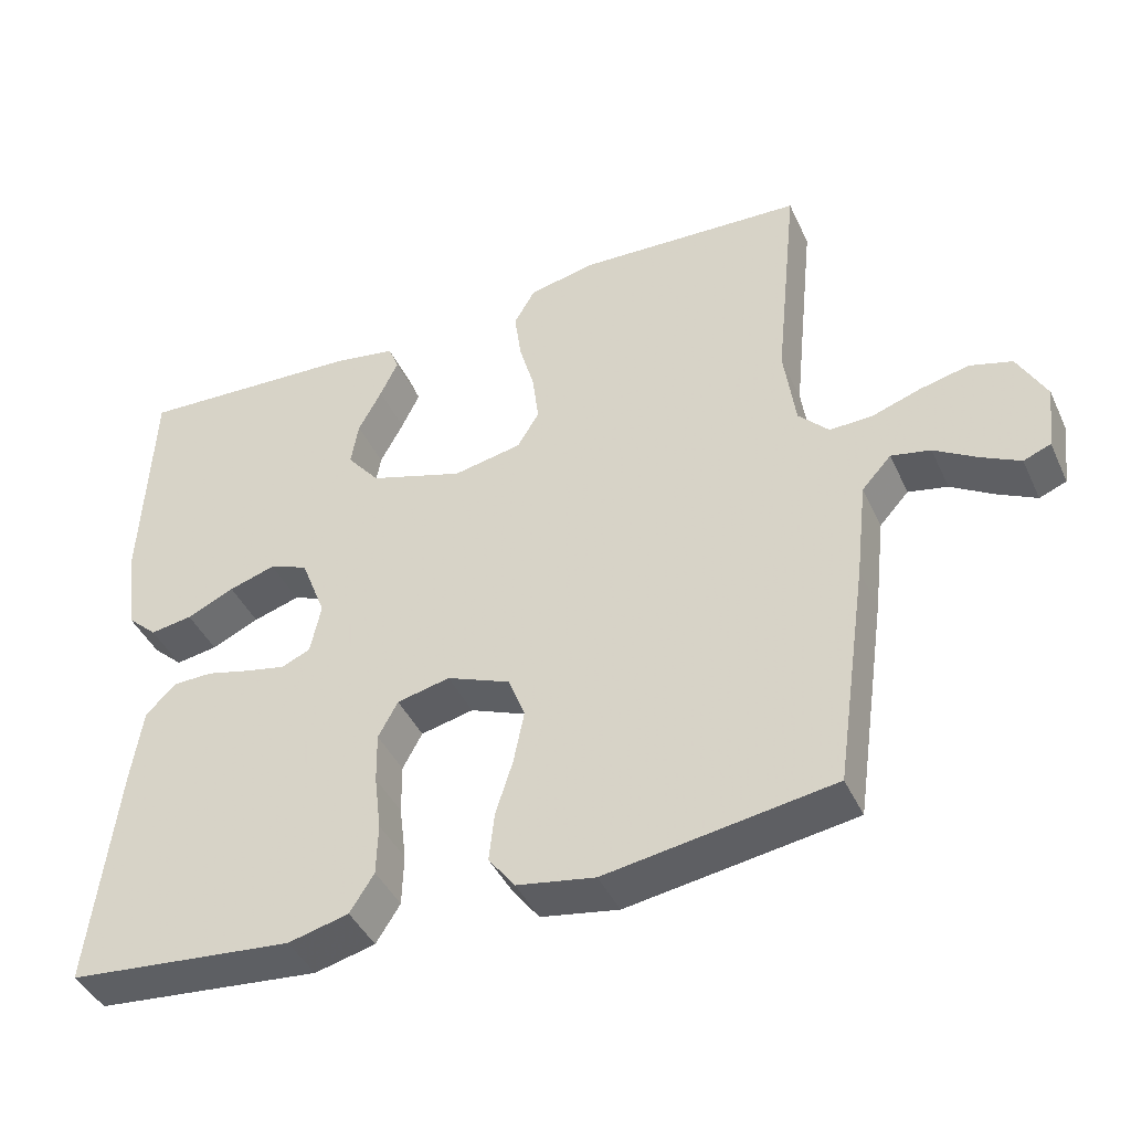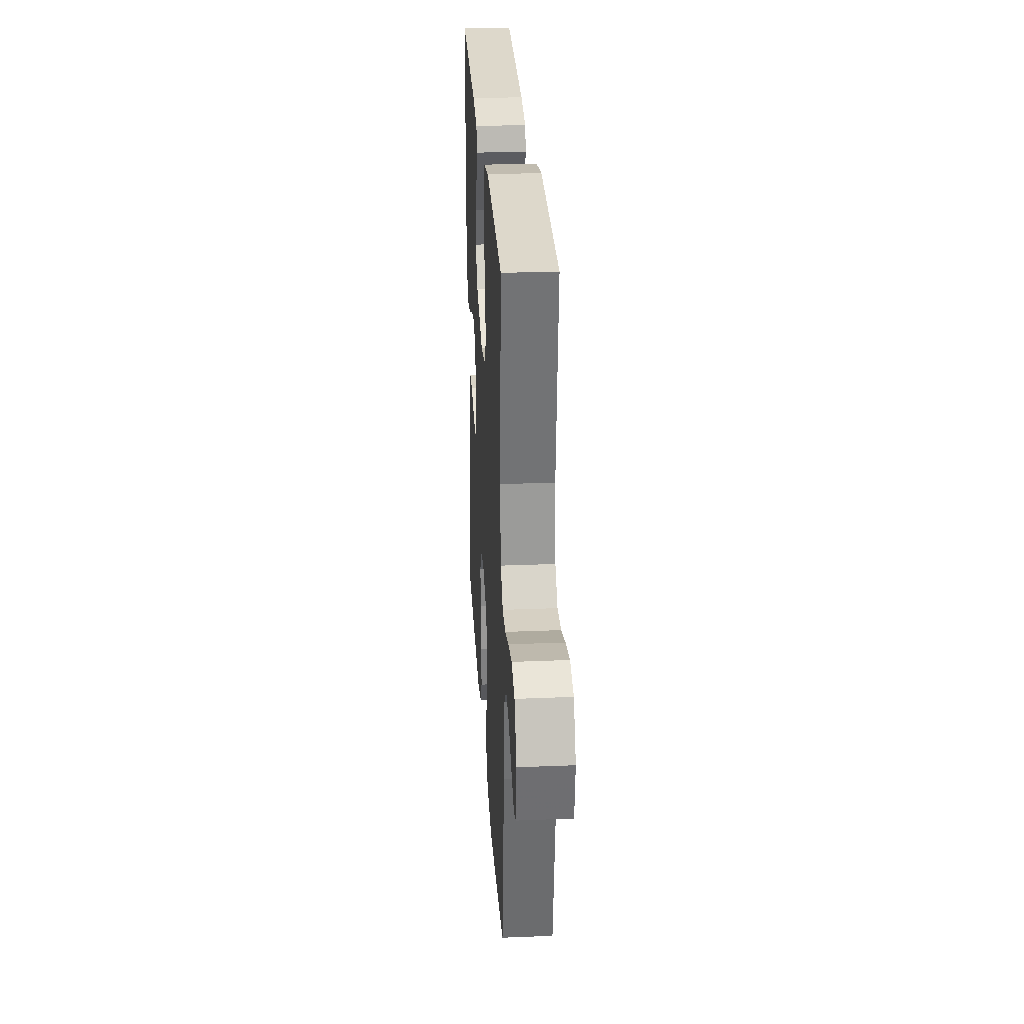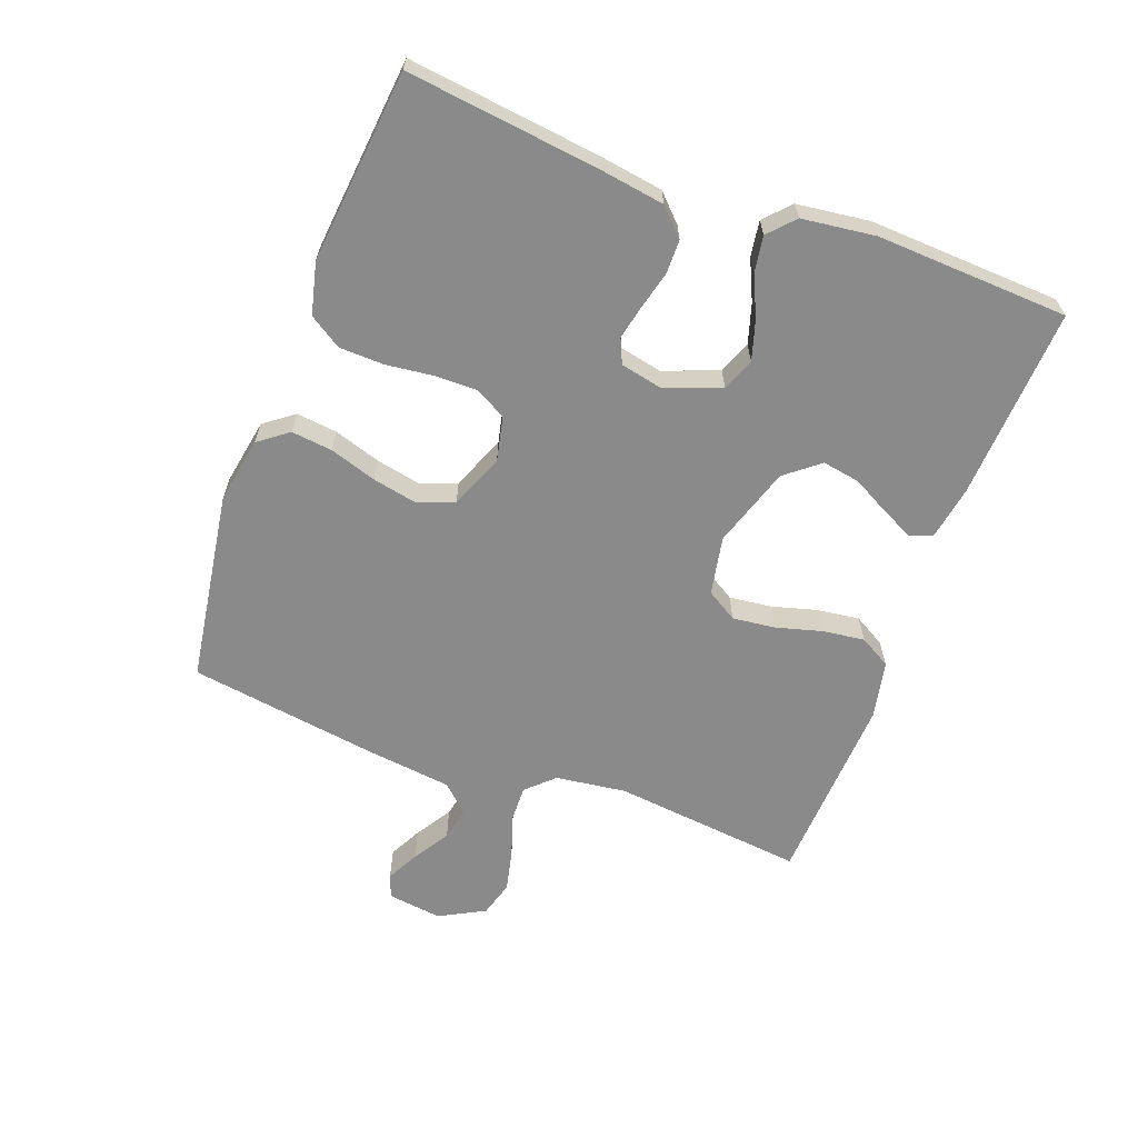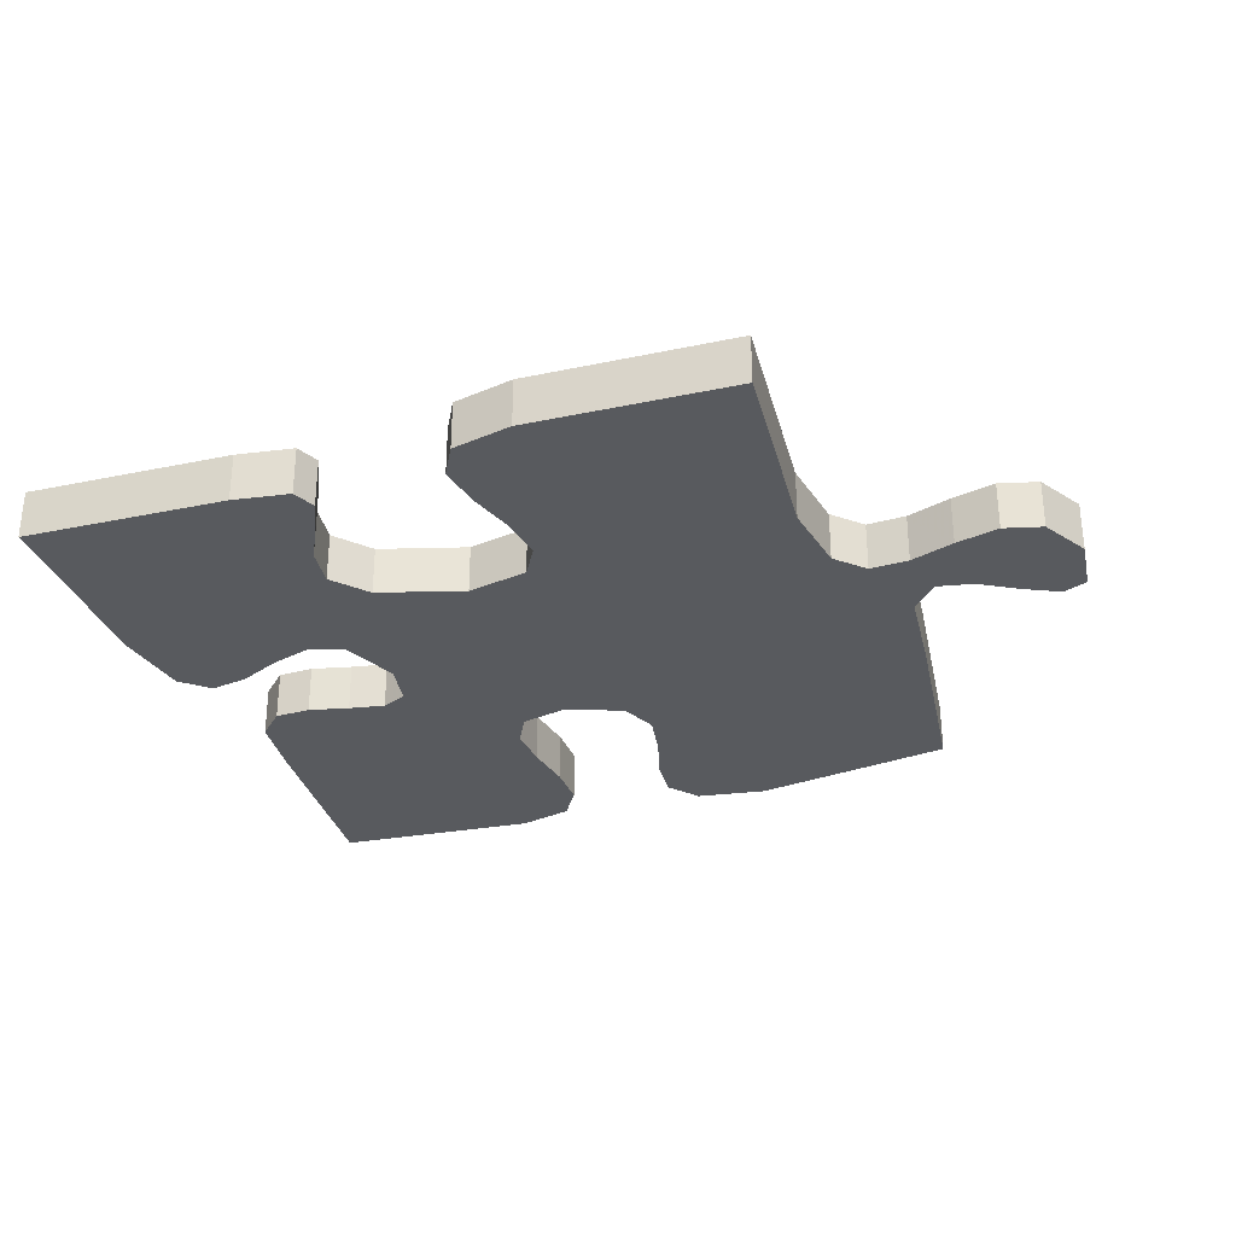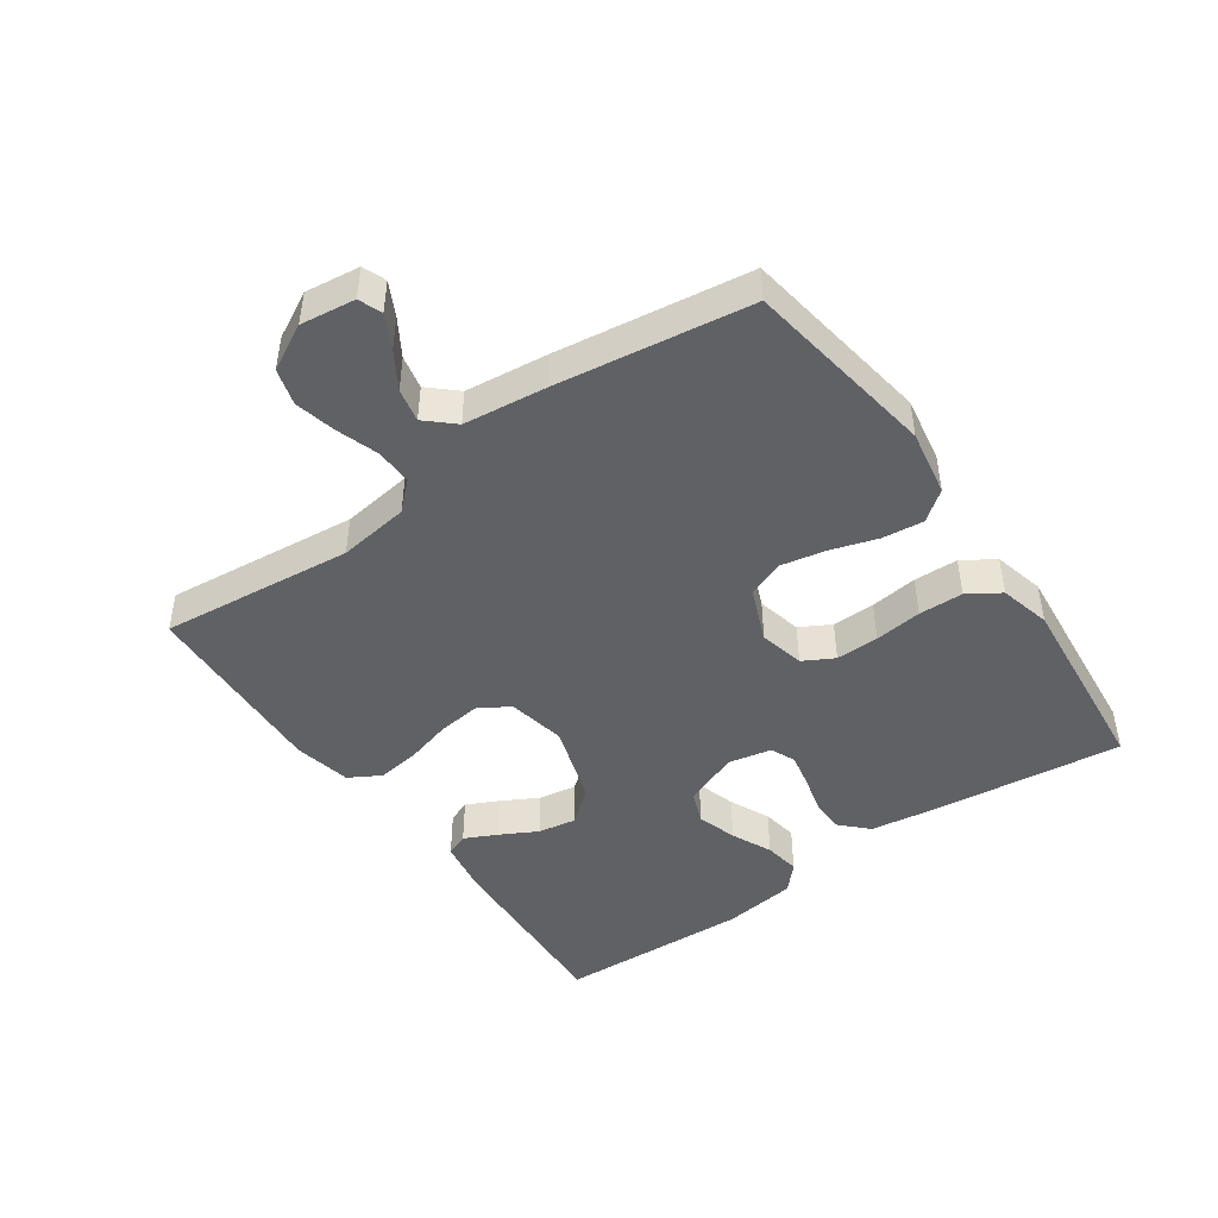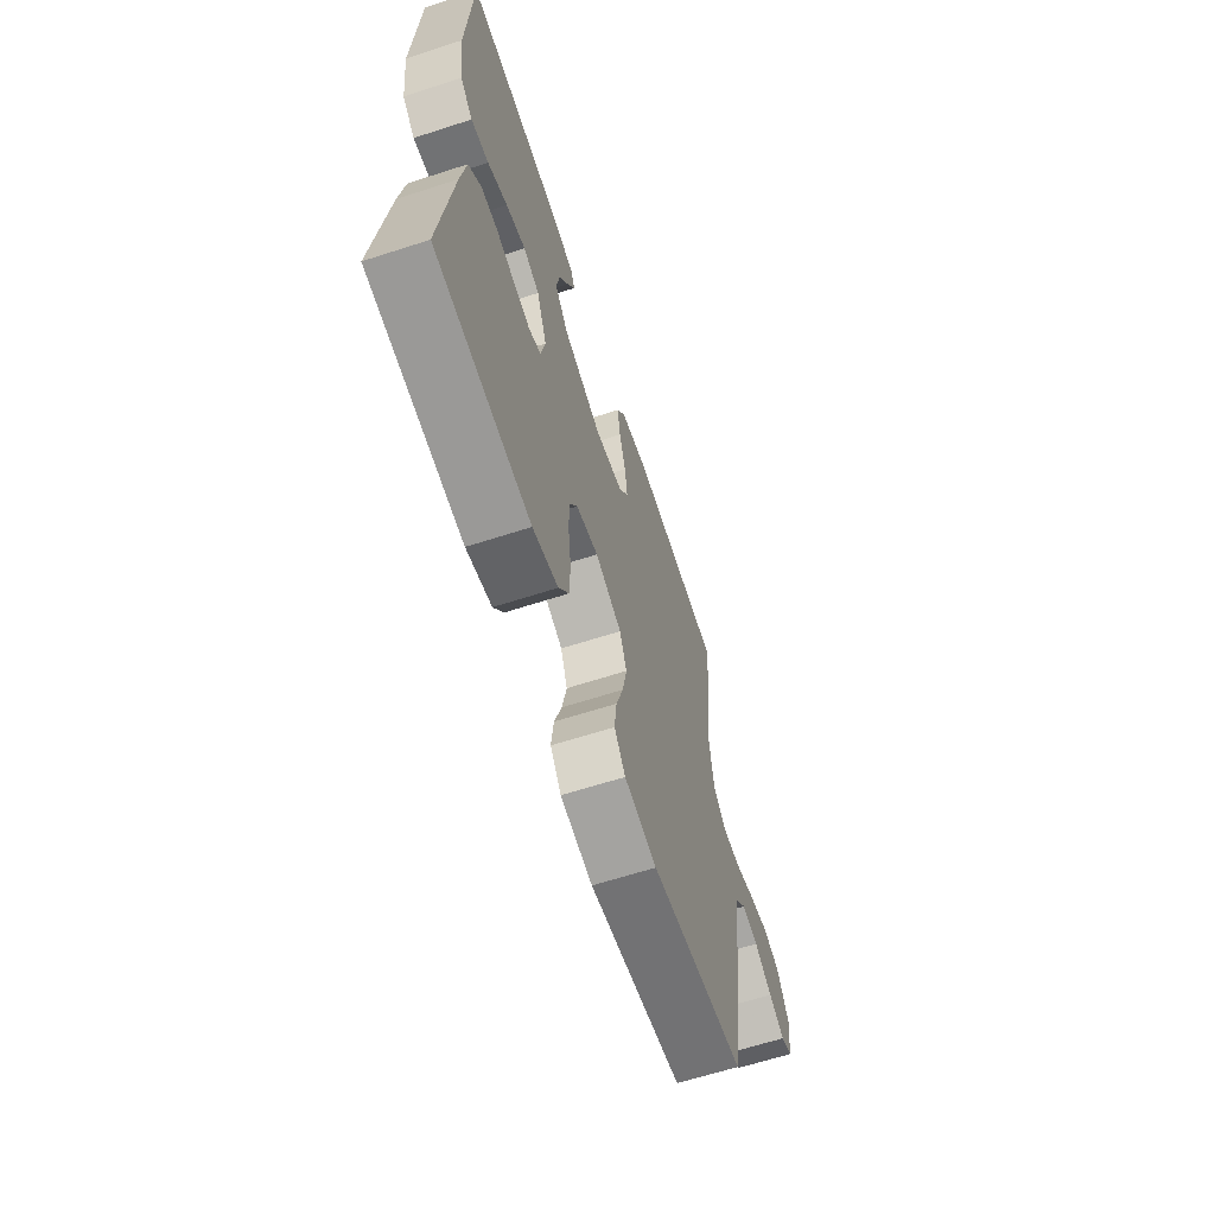
<metadata>
{"format":"obj","ext":"obj","renderer":"f3d","projection":"perspective","resolution":1024,"background":"white","views":[{"elev":-42.4,"azim":23.5,"up":"+Z"},{"elev":28.5,"azim":86.5,"up":"+Z"},{"elev":-63.5,"azim":-110.6,"up":"+Y"},{"elev":-30.5,"azim":19.8,"up":"+Y"},{"elev":-46.2,"azim":125.0,"up":"+Y"},{"elev":-63.9,"azim":-71.9,"up":"+Z"}]}
</metadata>
<code>
v 0.5 0.07 0.5
v 0.469 0.07 0.2
v 0.484 0.07 0.09
v 0.524 0.07 0.048
v 0.581 0.07 0.05
v 0.646 0.07 0.072
v 0.71 0.07 0.087
v 0.766 0.07 0.071
v 0.804 0.07 0
v 0.793 0.07 -0.085
v 0.757 0.07 -0.099
v 0.706 0.07 -0.073
v 0.649 0.07 -0.038
v 0.597 0.07 -0.027
v 0.558 0.07 -0.07
v 0.543 0.07 -0.2
v 0.5 0.07 -0.5
v 0.2 0.07 -0.547
v 0.097 0.07 -0.529
v 0.062 0.07 -0.483
v 0.069 0.07 -0.419
v 0.092 0.07 -0.346
v 0.106 0.07 -0.276
v 0.084 0.07 -0.219
v 0 0.07 -0.185
v -0.07 0.07 -0.201
v -0.096 0.07 -0.249
v -0.095 0.07 -0.316
v -0.086 0.07 -0.39
v -0.088 0.07 -0.459
v -0.12 0.07 -0.509
v -0.2 0.07 -0.529
v -0.5 0.07 -0.5
v -0.465 0.07 -0.2
v -0.45 0.07 -0.099
v -0.41 0.07 -0.059
v -0.357 0.07 -0.058
v -0.298 0.07 -0.073
v -0.245 0.07 -0.084
v -0.207 0.07 -0.067
v -0.193 0.07 0
v -0.226 0.07 0.086
v -0.277 0.07 0.106
v -0.339 0.07 0.087
v -0.402 0.07 0.058
v -0.458 0.07 0.049
v -0.498 0.07 0.086
v -0.513 0.07 0.2
v -0.5 0.07 0.5
v -0.2 0.07 0.485
v -0.117 0.07 0.471
v -0.103 0.07 0.436
v -0.127 0.07 0.386
v -0.158 0.07 0.328
v -0.168 0.07 0.269
v -0.125 0.07 0.216
v 0 0.07 0.176
v 0.091 0.07 0.194
v 0.12 0.07 0.242
v 0.112 0.07 0.308
v 0.092 0.07 0.38
v 0.083 0.07 0.446
v 0.111 0.07 0.495
v 0.2 0.07 0.514
v 0.5 0 0.5
v 0.469 0 0.2
v 0.484 0 0.09
v 0.524 0 0.048
v 0.581 0 0.05
v 0.646 0 0.072
v 0.71 0 0.087
v 0.766 0 0.071
v 0.804 0 0
v 0.793 0 -0.085
v 0.757 0 -0.099
v 0.706 0 -0.073
v 0.649 0 -0.038
v 0.597 0 -0.027
v 0.558 0 -0.07
v 0.543 0 -0.2
v 0.5 0 -0.5
v 0.2 0 -0.547
v 0.097 0 -0.529
v 0.062 0 -0.483
v 0.069 0 -0.419
v 0.092 0 -0.346
v 0.106 0 -0.276
v 0.084 0 -0.219
v 0 0 -0.185
v -0.07 0 -0.201
v -0.096 0 -0.249
v -0.095 0 -0.316
v -0.086 0 -0.39
v -0.088 0 -0.459
v -0.12 0 -0.509
v -0.2 0 -0.529
v -0.5 0 -0.5
v -0.465 0 -0.2
v -0.45 0 -0.099
v -0.41 0 -0.059
v -0.357 0 -0.058
v -0.298 0 -0.073
v -0.245 0 -0.084
v -0.207 0 -0.067
v -0.193 0 0
v -0.226 0 0.086
v -0.277 0 0.106
v -0.339 0 0.087
v -0.402 0 0.058
v -0.458 0 0.049
v -0.498 0 0.086
v -0.513 0 0.2
v -0.5 0 0.5
v -0.2 0 0.485
v -0.117 0 0.471
v -0.103 0 0.436
v -0.127 0 0.386
v -0.158 0 0.328
v -0.168 0 0.269
v -0.125 0 0.216
v 0 0 0.176
v 0.091 0 0.194
v 0.12 0 0.242
v 0.112 0 0.308
v 0.092 0 0.38
v 0.083 0 0.446
v 0.111 0 0.495
v 0.2 0 0.514
f 64 1 2
f 63 64 2
f 62 63 2
f 61 62 2
f 60 61 2
f 59 60 2 3
f 58 59 3 4
f 57 58 4
f 52 53 54
f 51 52 54
f 50 51 54
f 49 50 54
f 48 49 54
f 47 48 54
f 46 47 54
f 45 46 54
f 44 45 54
f 43 44 54 55
f 42 43 55 56
f 36 37 38
f 35 36 38
f 34 35 38
f 33 34 38
f 32 33 38
f 31 32 38
f 30 31 38
f 29 30 38
f 28 29 38
f 27 28 38 39
f 26 27 39 40
f 20 21 22
f 19 20 22
f 18 19 22
f 17 18 22
f 16 17 22
f 15 16 22
f 14 15 22 23
f 11 12 13
f 10 11 13
f 9 10 13
f 8 9 13
f 7 8 13
f 6 7 13
f 5 6 13
f 4 5 13 14
f 14 23 24
f 4 14 24
f 57 4 24
f 57 24 25
f 56 57 25
f 42 56 25
f 41 42 25
f 25 26 40 41
f 66 65 128
f 66 128 127
f 66 127 126
f 66 126 125
f 66 125 124
f 67 66 124 123
f 68 67 123 122
f 68 122 121
f 118 117 116
f 118 116 115
f 118 115 114
f 118 114 113
f 118 113 112
f 118 112 111
f 118 111 110
f 118 110 109
f 118 109 108
f 119 118 108 107
f 120 119 107 106
f 102 101 100
f 102 100 99
f 102 99 98
f 102 98 97
f 102 97 96
f 102 96 95
f 102 95 94
f 102 94 93
f 102 93 92
f 103 102 92 91
f 104 103 91 90
f 86 85 84
f 86 84 83
f 86 83 82
f 86 82 81
f 86 81 80
f 86 80 79
f 87 86 79 78
f 77 76 75
f 77 75 74
f 77 74 73
f 77 73 72
f 77 72 71
f 77 71 70
f 77 70 69
f 78 77 69 68
f 88 87 78
f 88 78 68
f 88 68 121
f 89 88 121
f 89 121 120
f 89 120 106
f 89 106 105
f 105 104 90 89
f 1 65 66 2
f 2 66 67 3
f 3 67 68 4
f 4 68 69 5
f 5 69 70 6
f 6 70 71 7
f 7 71 72 8
f 8 72 73 9
f 9 73 74 10
f 10 74 75 11
f 11 75 76 12
f 12 76 77 13
f 13 77 78 14
f 14 78 79 15
f 15 79 80 16
f 16 80 81 17
f 17 81 82 18
f 18 82 83 19
f 19 83 84 20
f 20 84 85 21
f 21 85 86 22
f 22 86 87 23
f 23 87 88 24
f 24 88 89 25
f 25 89 90 26
f 26 90 91 27
f 27 91 92 28
f 28 92 93 29
f 29 93 94 30
f 30 94 95 31
f 31 95 96 32
f 32 96 97 33
f 33 97 98 34
f 34 98 99 35
f 35 99 100 36
f 36 100 101 37
f 37 101 102 38
f 38 102 103 39
f 39 103 104 40
f 40 104 105 41
f 41 105 106 42
f 42 106 107 43
f 43 107 108 44
f 44 108 109 45
f 45 109 110 46
f 46 110 111 47
f 47 111 112 48
f 48 112 113 49
f 49 113 114 50
f 50 114 115 51
f 51 115 116 52
f 52 116 117 53
f 53 117 118 54
f 54 118 119 55
f 55 119 120 56
f 56 120 121 57
f 57 121 122 58
f 58 122 123 59
f 59 123 124 60
f 60 124 125 61
f 61 125 126 62
f 62 126 127 63
f 63 127 128 64
f 64 128 65 1

</code>
